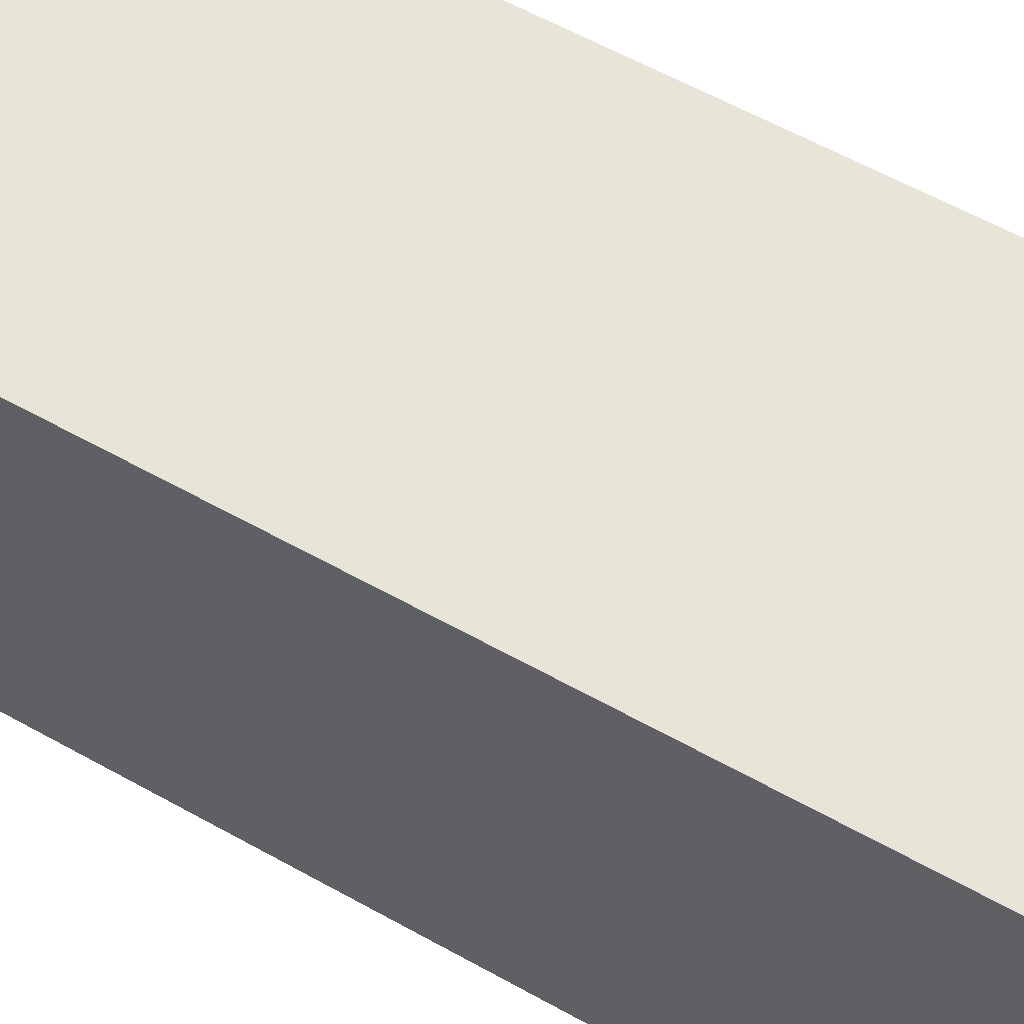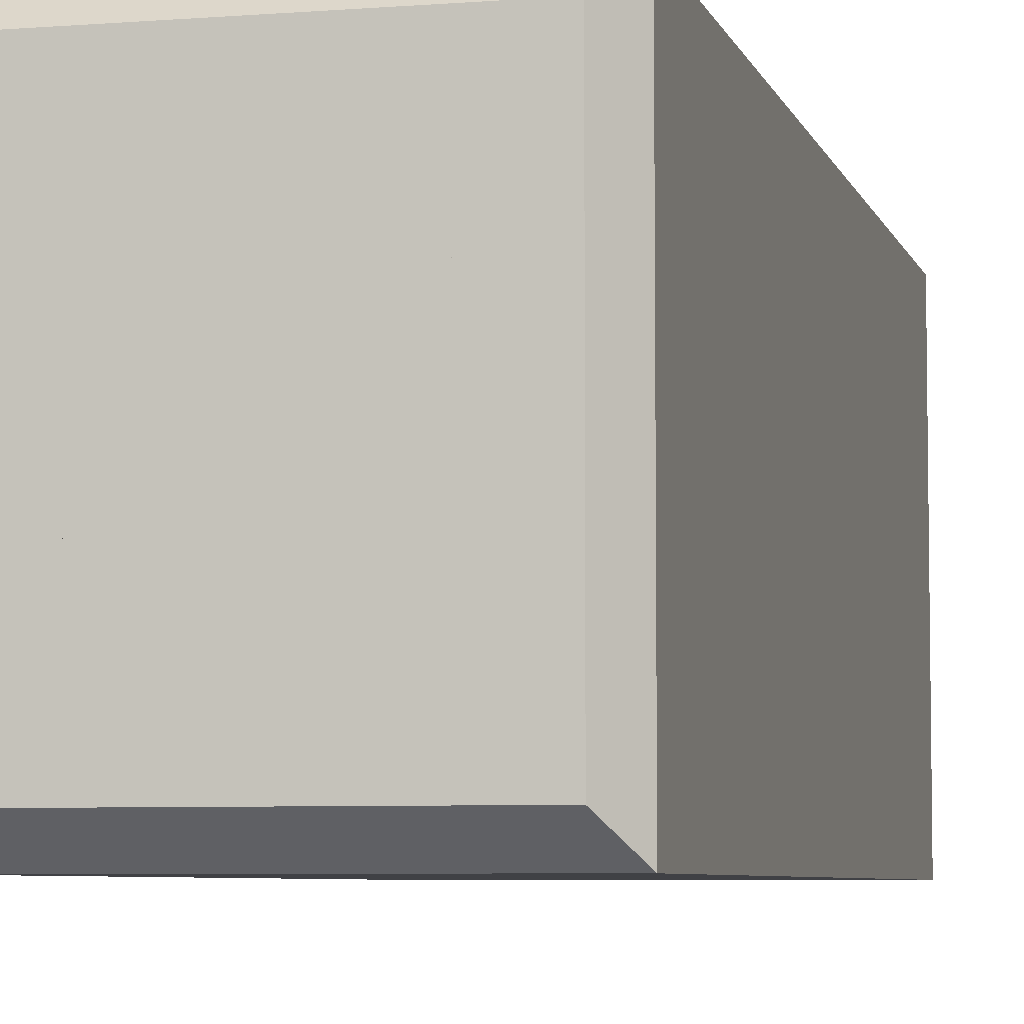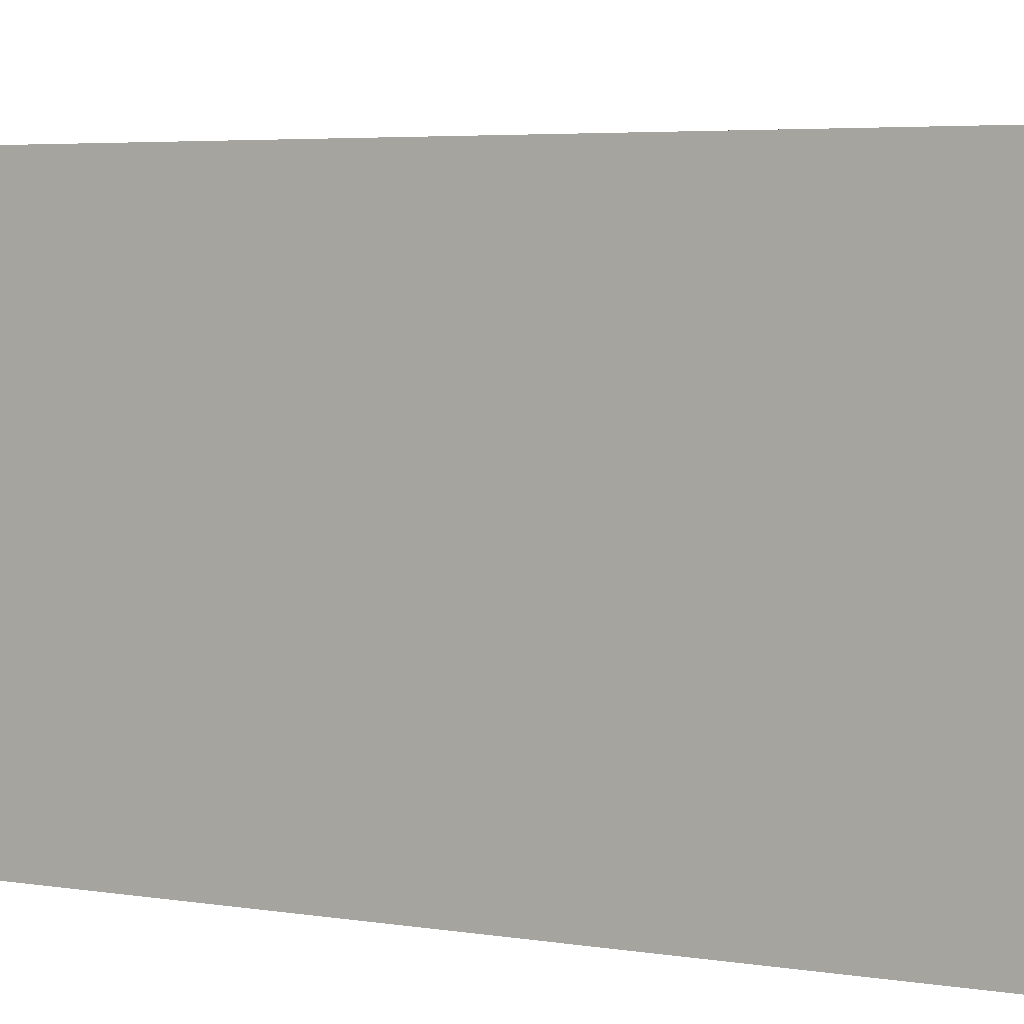
<metadata>
{"format":"obj","ext":"obj","renderer":"f3d","projection":"perspective","resolution":1024,"background":"white","views":[{"elev":60.0,"azim":-60.2,"up":"+Z"},{"elev":-5.8,"azim":-166.2,"up":"+Z"},{"elev":3.9,"azim":-58.5,"up":"+Z"}]}
</metadata>
<code>
o building2
v 1.115 5.914 -1.317
v 1.115 0.01914 -1.317
v 1.115 5.914 1.317
v 1.115 0.01914 1.317
v -1.115 5.914 -1.317
v -1.115 0.01914 -1.317
v -1.115 5.914 1.317
v -1.115 0.01914 1.317
v 0.6688 0.01914 -1.317
v 0.2229 0.01914 -1.317
v -0.2229 0.01914 -1.317
v -0.6688 0.01914 -1.317
v 0.6688 5.914 1.317
v 0.2229 5.914 1.317
v -0.2229 5.914 1.317
v -0.6688 5.914 1.317
v -0.6688 0.01914 1.317
v -0.2229 0.01914 1.317
v 0.2229 0.01914 1.317
v 0.6688 0.01914 1.317
v -0.6688 5.914 -1.317
v -0.2229 5.914 -1.317
v 0.2229 5.914 -1.317
v 0.6688 5.914 -1.317
v 1.115 5.378 -1.317
v 1.115 4.843 -1.317
v 1.115 4.307 -1.317
v 1.115 3.771 -1.317
v 1.115 3.235 -1.317
v 1.115 2.699 -1.317
v 1.115 2.163 -1.317
v 1.115 1.627 -1.317
v 1.115 1.091 -1.317
v 1.115 0.5551 -1.317
v -1.115 0.5551 1.317
v -1.115 1.091 1.317
v -1.115 1.627 1.317
v -1.115 2.163 1.317
v -1.115 2.699 1.317
v -1.115 3.235 1.317
v -1.115 3.771 1.317
v -1.115 4.307 1.317
v -1.115 4.843 1.317
v -1.115 5.378 1.317
v 1.115 5.378 1.317
v 1.115 4.843 1.317
v 1.115 4.307 1.317
v 1.115 3.771 1.317
v 1.115 3.235 1.317
v 1.115 2.699 1.317
v 1.115 2.163 1.317
v 1.115 1.627 1.317
v 1.115 1.091 1.317
v 1.115 0.5551 1.317
v -1.115 5.378 -1.317
v -1.115 4.843 -1.317
v -1.115 4.307 -1.317
v -1.115 3.771 -1.317
v -1.115 3.235 -1.317
v -1.115 2.699 -1.317
v -1.115 2.163 -1.317
v -1.115 1.627 -1.317
v -1.115 1.091 -1.317
v -1.115 0.5551 -1.317
v -0.6688 5.378 -1.317
v -0.6688 4.843 -1.317
v -0.6688 4.307 -1.317
v -0.6688 3.771 -1.317
v -0.6688 3.235 -1.317
v -0.6688 2.699 -1.317
v -0.6688 2.163 -1.317
v -0.6688 1.627 -1.317
v -0.6688 1.091 -1.317
v -0.6688 0.5551 -1.317
v -0.2229 5.378 -1.317
v -0.2229 4.843 -1.317
v -0.2229 4.307 -1.317
v -0.2229 3.771 -1.317
v -0.2229 3.235 -1.317
v -0.2229 2.699 -1.317
v -0.2229 2.163 -1.317
v -0.2229 1.627 -1.317
v -0.2229 1.091 -1.317
v -0.2229 0.5551 -1.317
v 0.2229 5.378 -1.317
v 0.2229 4.843 -1.317
v 0.2229 4.307 -1.317
v 0.2229 3.771 -1.317
v 0.2229 3.235 -1.317
v 0.2229 2.699 -1.317
v 0.2229 2.163 -1.317
v 0.2229 1.627 -1.317
v 0.2229 1.091 -1.317
v 0.2229 0.5551 -1.317
v 0.6688 5.378 -1.317
v 0.6688 4.843 -1.317
v 0.6688 4.307 -1.317
v 0.6688 3.771 -1.317
v 0.6688 3.235 -1.317
v 0.6688 2.699 -1.317
v 0.6688 2.163 -1.317
v 0.6688 1.627 -1.317
v 0.6688 1.091 -1.317
v 0.6688 0.5551 -1.317
v 0.6688 5.378 1.317
v 0.6688 4.843 1.317
v 0.6688 4.307 1.317
v 0.6688 3.771 1.317
v 0.6688 3.235 1.317
v 0.6688 2.699 1.317
v 0.6688 2.163 1.317
v 0.6688 1.627 1.317
v 0.6688 1.091 1.317
v 0.6688 0.5551 1.317
v 0.2229 5.378 1.317
v 0.2229 4.843 1.317
v 0.2229 4.307 1.317
v 0.2229 3.771 1.317
v 0.2229 3.235 1.317
v 0.2229 2.699 1.317
v 0.2229 2.163 1.317
v 0.2229 1.627 1.317
v 0.2229 1.091 1.317
v 0.2229 0.5551 1.317
v -0.2229 5.378 1.317
v -0.2229 4.843 1.317
v -0.2229 4.307 1.317
v -0.2229 3.771 1.317
v -0.2229 3.235 1.317
v -0.2229 2.699 1.317
v -0.2229 2.163 1.317
v -0.2229 1.627 1.317
v -0.2229 1.091 1.317
v -0.2229 0.5551 1.317
v -0.6688 5.378 1.317
v -0.6688 4.843 1.317
v -0.6688 4.307 1.317
v -0.6688 3.771 1.317
v -0.6688 3.235 1.317
v -0.6688 2.699 1.317
v -0.6688 2.163 1.317
v -0.6688 1.627 1.317
v -0.6688 1.091 1.317
v -0.6688 0.5551 1.317
v -1.115 0.01914 -0.9405
v -1.115 0.01914 -0.5643
v -1.115 0.01914 -0.1881
v -1.115 0.01914 0.1881
v -1.115 0.01914 0.5643
v -1.115 0.01914 0.9405
v 1.115 5.914 -0.9405
v 1.115 5.914 -0.5643
v 1.115 5.914 -0.1881
v 1.115 5.914 0.1881
v 1.115 5.914 0.5643
v 1.115 5.914 0.9405
v -1.115 5.914 0.9405
v -1.115 5.914 0.5643
v -1.115 5.914 0.1881
v -1.115 5.914 -0.1881
v -1.115 5.914 -0.5643
v -1.115 5.914 -0.9405
v 1.115 0.01914 0.9405
v 1.115 0.01914 0.5643
v 1.115 0.01914 0.1881
v 1.115 0.01914 -0.1881
v 1.115 0.01914 -0.5643
v 1.115 0.01914 -0.9405
v -0.6688 0.01914 -0.9405
v -0.6688 0.01914 -0.5643
v -0.6688 0.01914 -0.1881
v -0.6688 0.01914 0.1881
v -0.6688 0.01914 0.5643
v -0.6688 0.01914 0.9405
v -0.2229 0.01914 -0.9405
v -0.2229 0.01914 -0.5643
v -0.2229 0.01914 -0.1881
v -0.2229 0.01914 0.1881
v -0.2229 0.01914 0.5643
v -0.2229 0.01914 0.9405
v 0.2229 0.01914 -0.9405
v 0.2229 0.01914 -0.5643
v 0.2229 0.01914 -0.1881
v 0.2229 0.01914 0.1881
v 0.2229 0.01914 0.5643
v 0.2229 0.01914 0.9405
v 0.6688 0.01914 -0.9405
v 0.6688 0.01914 -0.5643
v 0.6688 0.01914 -0.1881
v 0.6688 0.01914 0.1881
v 0.6688 0.01914 0.5643
v 0.6688 0.01914 0.9405
v 0.6688 5.914 -0.9405
v 0.6688 5.914 -0.5643
v 0.6688 5.914 -0.1881
v 0.6688 5.914 0.1881
v 0.6688 5.914 0.5643
v 0.6688 5.914 0.9405
v 0.2229 5.914 -0.9405
v 0.2229 5.914 -0.5643
v 0.2229 5.914 -0.1881
v 0.2229 5.914 0.1881
v 0.2229 5.914 0.5643
v 0.2229 5.914 0.9405
v -0.2229 5.914 -0.9405
v -0.2229 5.914 -0.5643
v -0.2229 5.914 -0.1881
v -0.2229 5.914 0.1881
v -0.2229 5.914 0.5643
v -0.2229 5.914 0.9405
v -0.6688 5.914 -0.9405
v -0.6688 5.914 -0.5643
v -0.6688 5.914 -0.1881
v -0.6688 5.914 0.1881
v -0.6688 5.914 0.5643
v -0.6688 5.914 0.9405
v 1.115 0.5551 -0.9405
v 1.115 0.5551 -0.5643
v 1.115 0.5551 -0.1881
v 1.115 0.5551 0.1881
v 1.115 0.5551 0.5643
v 1.115 0.5551 0.9405
v 1.115 1.091 -0.9405
v 1.115 1.091 -0.5643
v 1.115 1.091 -0.1881
v 1.115 1.091 0.1881
v 1.115 1.091 0.5643
v 1.115 1.091 0.9405
v 1.115 1.627 -0.9405
v 1.115 1.627 -0.5643
v 1.115 1.627 -0.1881
v 1.115 1.627 0.1881
v 1.115 1.627 0.5643
v 1.115 1.627 0.9405
v 1.115 2.163 -0.9405
v 1.115 2.163 -0.5643
v 1.115 2.163 -0.1881
v 1.115 2.163 0.1881
v 1.115 2.163 0.5643
v 1.115 2.163 0.9405
v 1.115 2.699 -0.9405
v 1.115 2.699 -0.5643
v 1.115 2.699 -0.1881
v 1.115 2.699 0.1881
v 1.115 2.699 0.5643
v 1.115 2.699 0.9405
v 1.115 3.235 -0.9405
v 1.115 3.235 -0.5643
v 1.115 3.235 -0.1881
v 1.115 3.235 0.1881
v 1.115 3.235 0.5643
v 1.115 3.235 0.9405
v 1.115 3.771 -0.9405
v 1.115 3.771 -0.5643
v 1.115 3.771 -0.1881
v 1.115 3.771 0.1881
v 1.115 3.771 0.5643
v 1.115 3.771 0.9405
v 1.115 4.307 -0.9405
v 1.115 4.307 -0.5643
v 1.115 4.307 -0.1881
v 1.115 4.307 0.1881
v 1.115 4.307 0.5643
v 1.115 4.307 0.9405
v 1.115 4.843 -0.9405
v 1.115 4.843 -0.5643
v 1.115 4.843 -0.1881
v 1.115 4.843 0.1881
v 1.115 4.843 0.5643
v 1.115 4.843 0.9405
v 1.115 5.378 -0.9405
v 1.115 5.378 -0.5643
v 1.115 5.378 -0.1881
v 1.115 5.378 0.1881
v 1.115 5.378 0.5643
v 1.115 5.378 0.9405
v -1.115 0.5551 0.9405
v -1.115 0.5551 0.5643
v -1.115 0.5551 0.1881
v -1.115 0.5551 -0.1881
v -1.115 0.5551 -0.5643
v -1.115 0.5551 -0.9405
v -1.115 1.091 0.9405
v -1.115 1.091 0.5643
v -1.115 1.091 0.1881
v -1.115 1.091 -0.1881
v -1.115 1.091 -0.5643
v -1.115 1.091 -0.9405
v -1.115 1.627 0.9405
v -1.115 1.627 0.5643
v -1.115 1.627 0.1881
v -1.115 1.627 -0.1881
v -1.115 1.627 -0.5643
v -1.115 1.627 -0.9405
v -1.115 2.163 0.9405
v -1.115 2.163 0.5643
v -1.115 2.163 0.1881
v -1.115 2.163 -0.1881
v -1.115 2.163 -0.5643
v -1.115 2.163 -0.9405
v -1.115 2.699 0.9405
v -1.115 2.699 0.5643
v -1.115 2.699 0.1881
v -1.115 2.699 -0.1881
v -1.115 2.699 -0.5643
v -1.115 2.699 -0.9405
v -1.115 3.235 0.9405
v -1.115 3.235 0.5643
v -1.115 3.235 0.1881
v -1.115 3.235 -0.1881
v -1.115 3.235 -0.5643
v -1.115 3.235 -0.9405
v -1.115 3.771 0.9405
v -1.115 3.771 0.5643
v -1.115 3.771 0.1881
v -1.115 3.771 -0.1881
v -1.115 3.771 -0.5643
v -1.115 3.771 -0.9405
v -1.115 4.307 0.9405
v -1.115 4.307 0.5643
v -1.115 4.307 0.1881
v -1.115 4.307 -0.1881
v -1.115 4.307 -0.5643
v -1.115 4.307 -0.9405
v -1.115 4.843 0.9405
v -1.115 4.843 0.5643
v -1.115 4.843 0.1881
v -1.115 4.843 -0.1881
v -1.115 4.843 -0.5643
v -1.115 4.843 -0.9405
v -1.115 5.378 0.9405
v -1.115 5.378 0.5643
v -1.115 5.378 0.1881
v -1.115 5.378 -0.1881
v -1.115 5.378 -0.5643
v -1.115 5.378 -0.9405
v -0.5742 6.118 1.13
v -0.9569 6.118 1.13
v 0.9569 6.118 0.8074
v 0.9569 6.118 1.13
v -0.9569 6.118 -0.8074
v -0.9569 6.118 -1.13
v 0.5742 6.118 -1.13
v 0.9569 6.118 -1.13
v 0.5742 6.118 1.13
v 0.1914 6.118 1.13
v -0.1914 6.118 1.13
v -0.5742 6.118 -1.13
v -0.1914 6.118 -1.13
v 0.1914 6.118 -1.13
v 0.5742 6.118 0.8074
v 0.1914 6.118 0.8074
v -0.1914 6.118 0.8074
v -0.5742 6.118 0.8074
v 0.9569 6.118 -0.8074
v 0.9569 6.118 -0.4845
v 0.9569 6.118 -0.1615
v 0.9569 6.118 0.1615
v 0.9569 6.118 0.4845
v -0.9569 6.118 0.8074
v -0.9569 6.118 0.4845
v -0.9569 6.118 0.1615
v -0.9569 6.118 -0.1615
v -0.9569 6.118 -0.4845
v 0.5742 6.118 -0.8074
v 0.5742 6.118 -0.4845
v 0.5742 6.118 -0.1615
v 0.5742 6.118 0.1615
v 0.5742 6.118 0.4845
v 0.1914 6.118 -0.8074
v -0.1914 6.118 -0.8074
v -0.5742 6.118 -0.8074
v -0.5742 6.118 -0.4845
v -0.5742 6.118 -0.1615
v -0.5742 6.118 0.1615
v -0.5742 6.118 0.4845
f 3 156 339 340
f 135 16 7 44
f 336 162 5 55
f 192 163 4 20
f 276 156 3 45
f 95 24 1 25
f 55 5 21 65
f 65 21 22 75
f 75 22 23 85
f 85 23 24 95
f 150 174 17 8
f 174 180 18 17
f 180 186 19 18
f 186 192 20 19
f 45 3 13 105
f 105 13 14 115
f 115 14 15 125
f 125 15 16 135
f 216 215 376 354
f 211 205 371 372
f 162 161 364 341
f 7 16 337 338
f 18 134 144 17
f 134 133 143 144
f 133 132 142 143
f 132 131 141 142
f 131 130 140 141
f 130 129 139 140
f 129 128 138 139
f 128 127 137 138
f 127 126 136 137
f 126 125 135 136
f 19 124 134 18
f 124 123 133 134
f 123 122 132 133
f 122 121 131 132
f 121 120 130 131
f 120 119 129 130
f 119 118 128 129
f 118 117 127 128
f 117 116 126 127
f 116 115 125 126
f 20 114 124 19
f 114 113 123 124
f 113 112 122 123
f 112 111 121 122
f 111 110 120 121
f 110 109 119 120
f 109 108 118 119
f 108 107 117 118
f 107 106 116 117
f 106 105 115 116
f 4 54 114 20
f 54 53 113 114
f 53 52 112 113
f 52 51 111 112
f 51 50 110 111
f 50 49 109 110
f 49 48 108 109
f 48 47 107 108
f 47 46 106 107
f 46 45 105 106
f 10 94 104 9
f 94 93 103 104
f 93 92 102 103
f 92 91 101 102
f 91 90 100 101
f 90 89 99 100
f 89 88 98 99
f 88 87 97 98
f 87 86 96 97
f 86 85 95 96
f 11 84 94 10
f 84 83 93 94
f 83 82 92 93
f 82 81 91 92
f 81 80 90 91
f 80 79 89 90
f 79 78 88 89
f 78 77 87 88
f 77 76 86 87
f 76 75 85 86
f 12 74 84 11
f 74 73 83 84
f 73 72 82 83
f 72 71 81 82
f 71 70 80 81
f 70 69 79 80
f 69 68 78 79
f 68 67 77 78
f 67 66 76 77
f 66 65 75 76
f 6 64 74 12
f 64 63 73 74
f 63 62 72 73
f 62 61 71 72
f 61 60 70 71
f 60 59 69 70
f 59 58 68 69
f 58 57 67 68
f 57 56 66 67
f 56 55 65 66
f 9 104 34 2
f 104 103 33 34
f 103 102 32 33
f 102 101 31 32
f 101 100 30 31
f 100 99 29 30
f 99 98 28 29
f 98 97 27 28
f 97 96 26 27
f 96 95 25 26
f 163 222 54 4
f 222 228 53 54
f 228 234 52 53
f 234 240 51 52
f 240 246 50 51
f 246 252 49 50
f 252 258 48 49
f 258 264 47 48
f 264 270 46 47
f 270 276 45 46
f 145 282 64 6
f 282 288 63 64
f 288 294 62 63
f 294 300 61 62
f 300 306 60 61
f 306 312 59 60
f 312 318 58 59
f 318 324 57 58
f 324 330 56 57
f 330 336 55 56
f 17 144 35 8
f 144 143 36 35
f 143 142 37 36
f 142 141 38 37
f 141 140 39 38
f 140 139 40 39
f 139 138 41 40
f 138 137 42 41
f 137 136 43 42
f 136 135 44 43
f 43 44 331 325
f 325 331 332 326
f 326 332 333 327
f 327 333 334 328
f 328 334 335 329
f 329 335 336 330
f 42 43 325 319
f 319 325 326 320
f 320 326 327 321
f 321 327 328 322
f 322 328 329 323
f 323 329 330 324
f 41 42 319 313
f 313 319 320 314
f 314 320 321 315
f 315 321 322 316
f 316 322 323 317
f 317 323 324 318
f 40 41 313 307
f 307 313 314 308
f 308 314 315 309
f 309 315 316 310
f 310 316 317 311
f 311 317 318 312
f 39 40 307 301
f 301 307 308 302
f 302 308 309 303
f 303 309 310 304
f 304 310 311 305
f 305 311 312 306
f 38 39 301 295
f 295 301 302 296
f 296 302 303 297
f 297 303 304 298
f 298 304 305 299
f 299 305 306 300
f 37 38 295 289
f 289 295 296 290
f 290 296 297 291
f 291 297 298 292
f 292 298 299 293
f 293 299 300 294
f 36 37 289 283
f 283 289 290 284
f 284 290 291 285
f 285 291 292 286
f 286 292 293 287
f 287 293 294 288
f 35 36 283 277
f 277 283 284 278
f 278 284 285 279
f 279 285 286 280
f 280 286 287 281
f 281 287 288 282
f 8 35 277 150
f 150 277 278 149
f 149 278 279 148
f 148 279 280 147
f 147 280 281 146
f 146 281 282 145
f 26 25 271 265
f 265 271 272 266
f 266 272 273 267
f 267 273 274 268
f 268 274 275 269
f 269 275 276 270
f 27 26 265 259
f 259 265 266 260
f 260 266 267 261
f 261 267 268 262
f 262 268 269 263
f 263 269 270 264
f 28 27 259 253
f 253 259 260 254
f 254 260 261 255
f 255 261 262 256
f 256 262 263 257
f 257 263 264 258
f 29 28 253 247
f 247 253 254 248
f 248 254 255 249
f 249 255 256 250
f 250 256 257 251
f 251 257 258 252
f 30 29 247 241
f 241 247 248 242
f 242 248 249 243
f 243 249 250 244
f 244 250 251 245
f 245 251 252 246
f 31 30 241 235
f 235 241 242 236
f 236 242 243 237
f 237 243 244 238
f 238 244 245 239
f 239 245 246 240
f 32 31 235 229
f 229 235 236 230
f 230 236 237 231
f 231 237 238 232
f 232 238 239 233
f 233 239 240 234
f 33 32 229 223
f 223 229 230 224
f 224 230 231 225
f 225 231 232 226
f 226 232 233 227
f 227 233 234 228
f 34 33 223 217
f 217 223 224 218
f 218 224 225 219
f 219 225 226 220
f 220 226 227 221
f 221 227 228 222
f 2 34 217 168
f 168 217 218 167
f 167 218 219 166
f 166 219 220 165
f 165 220 221 164
f 164 221 222 163
f 16 15 347 337
f 205 211 212 206
f 206 212 213 207
f 207 213 214 208
f 208 214 215 209
f 209 215 216 210
f 215 214 375 376
f 199 205 206 200
f 200 206 207 201
f 201 207 208 202
f 202 208 209 203
f 203 209 210 204
f 161 160 363 364
f 193 199 200 194
f 194 200 201 195
f 195 201 202 196
f 196 202 203 197
f 197 203 204 198
f 199 193 365 370
f 15 14 346 347
f 214 213 374 375
f 160 159 362 363
f 204 210 353 352
f 14 13 345 346
f 10 9 187 181
f 181 187 188 182
f 182 188 189 183
f 183 189 190 184
f 184 190 191 185
f 185 191 192 186
f 11 10 181 175
f 175 181 182 176
f 176 182 183 177
f 177 183 184 178
f 178 184 185 179
f 179 185 186 180
f 12 11 175 169
f 169 175 176 170
f 170 176 177 171
f 171 177 178 172
f 172 178 179 173
f 173 179 180 174
f 6 12 169 145
f 145 169 170 146
f 146 170 171 147
f 147 171 172 148
f 148 172 173 149
f 149 173 174 150
f 25 1 151 271
f 271 151 152 272
f 272 152 153 273
f 273 153 154 274
f 274 154 155 275
f 275 155 156 276
f 9 2 168 187
f 187 168 167 188
f 188 167 166 189
f 189 166 165 190
f 190 165 164 191
f 191 164 163 192
f 44 7 157 331
f 331 157 158 332
f 332 158 159 333
f 333 159 160 334
f 334 160 161 335
f 335 161 162 336
f 213 212 373 374
f 159 158 361 362
f 13 3 340 345
f 212 211 372 373
f 158 157 360 361
f 197 198 351 369
f 354 360 338 337
f 339 351 345 340
f 351 352 346 345
f 352 353 347 346
f 353 354 337 347
f 349 348 372 371
f 350 349 371 370
f 343 350 370 365
f 344 343 365 355
f 355 365 366 356
f 356 366 367 357
f 357 367 368 358
f 358 368 369 359
f 359 369 351 339
f 348 342 341 372
f 372 341 364 373
f 373 364 363 374
f 374 363 362 375
f 375 362 361 376
f 376 361 360 354
f 151 1 344 355
f 5 162 341 342
f 152 151 355 356
f 198 204 352 351
f 1 24 343 344
f 153 152 356 357
f 21 5 342 348
f 210 216 354 353
f 193 194 366 365
f 154 153 357 358
f 22 21 348 349
f 205 199 370 371
f 194 195 367 366
f 155 154 358 359
f 23 22 349 350
f 195 196 368 367
f 156 155 359 339
f 24 23 350 343
f 196 197 369 368
f 157 7 338 360

</code>
